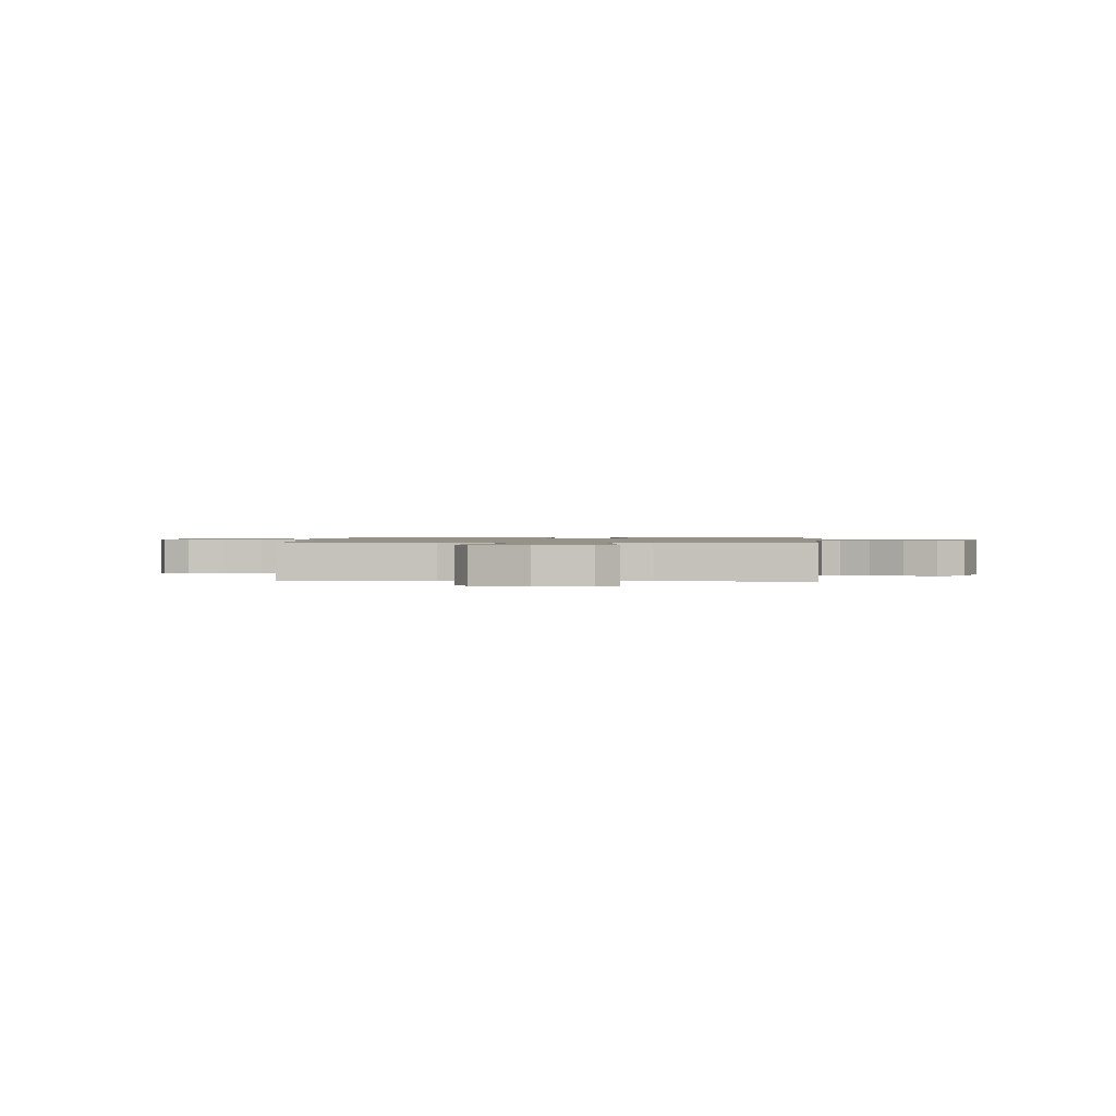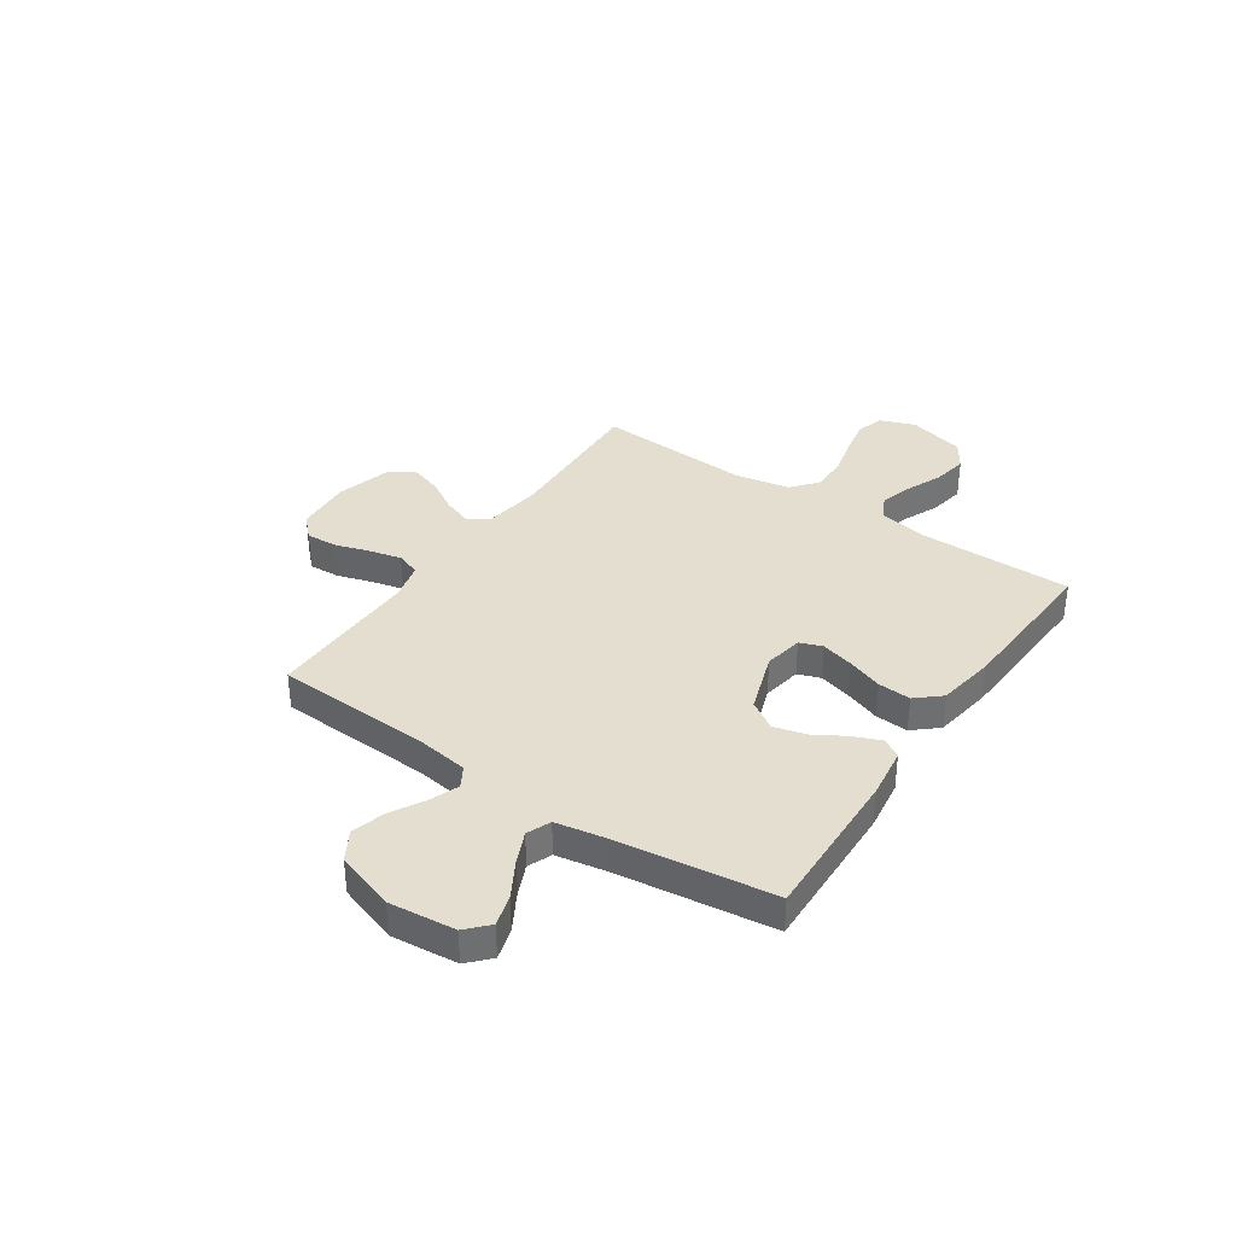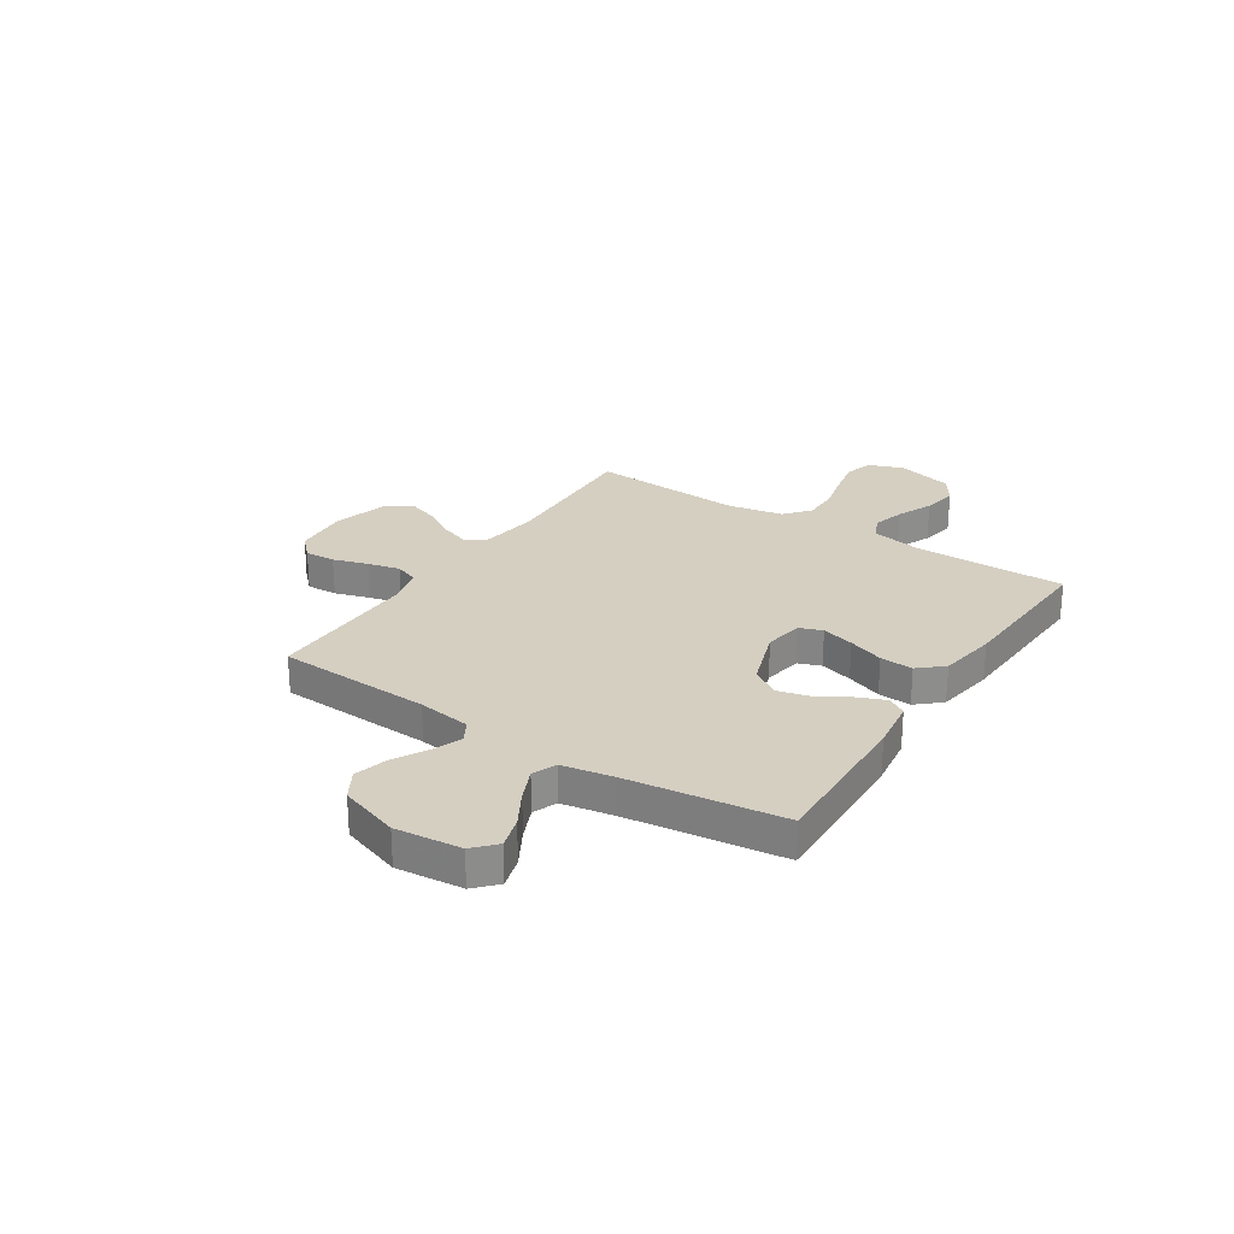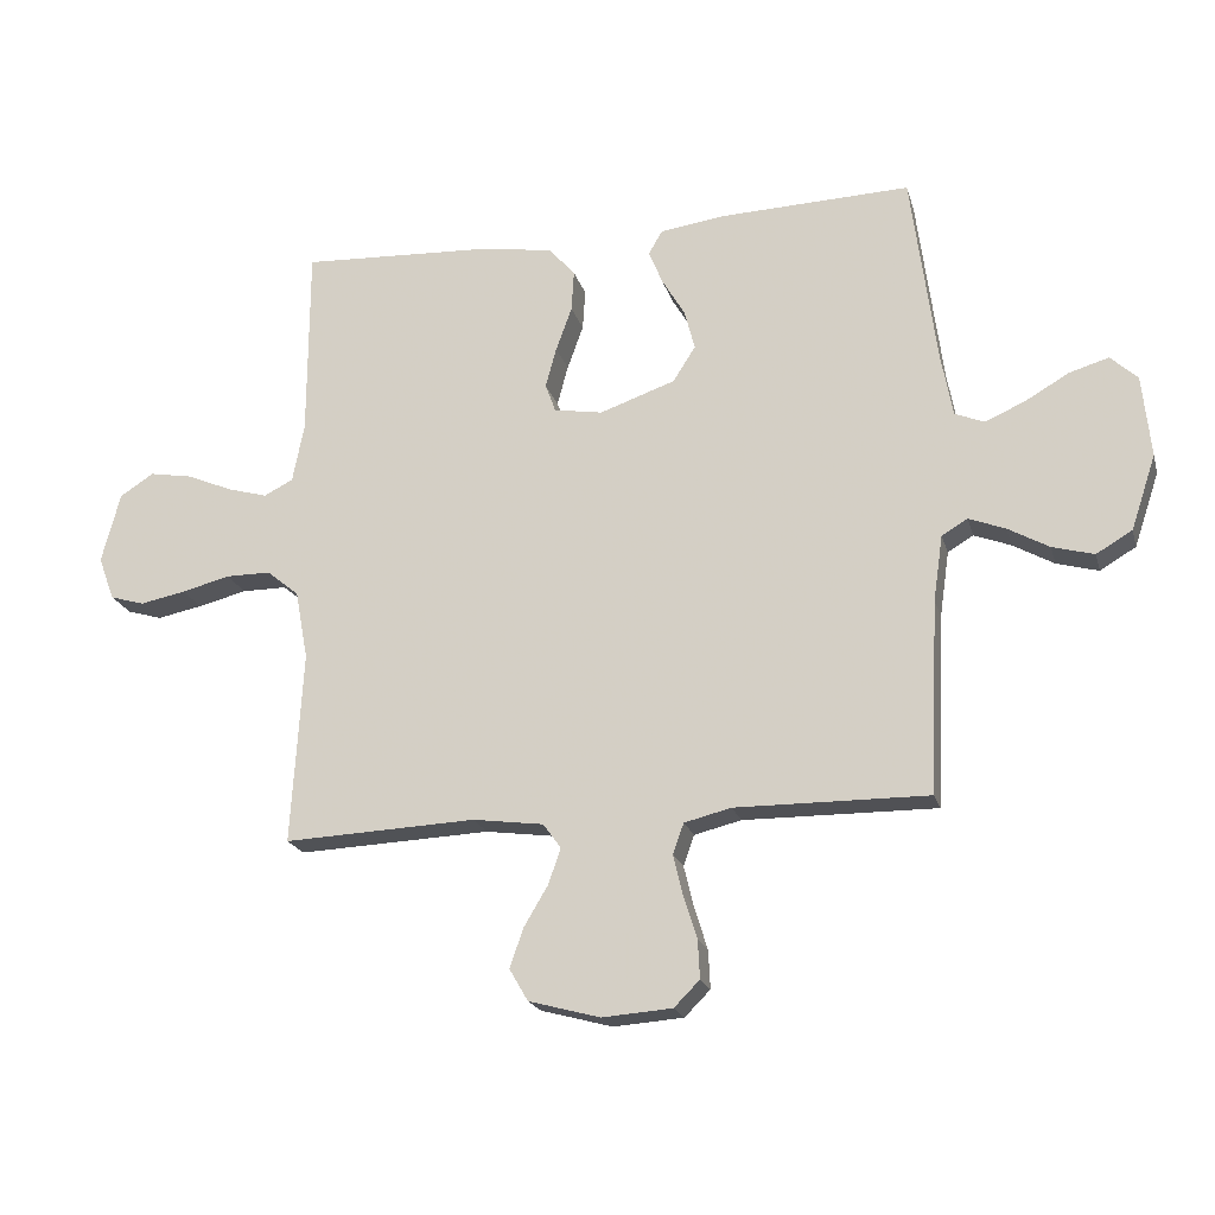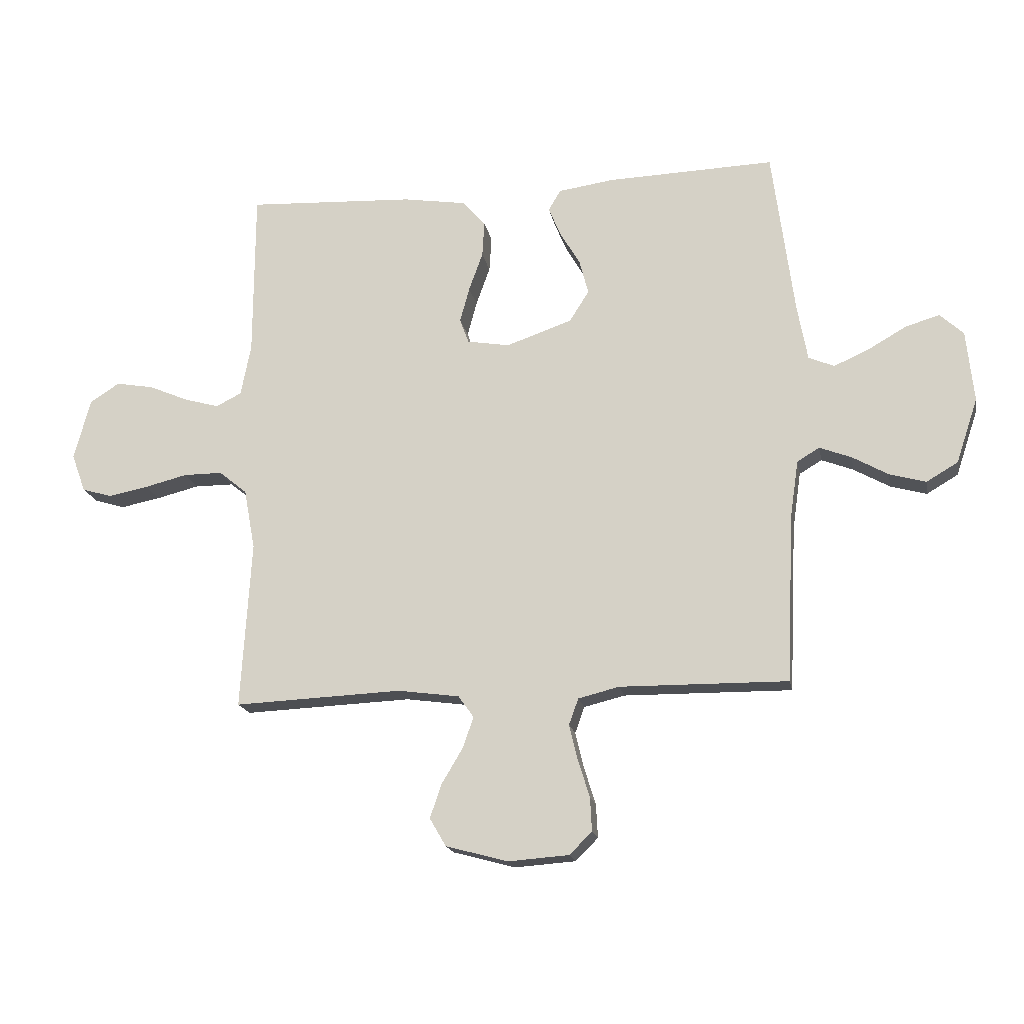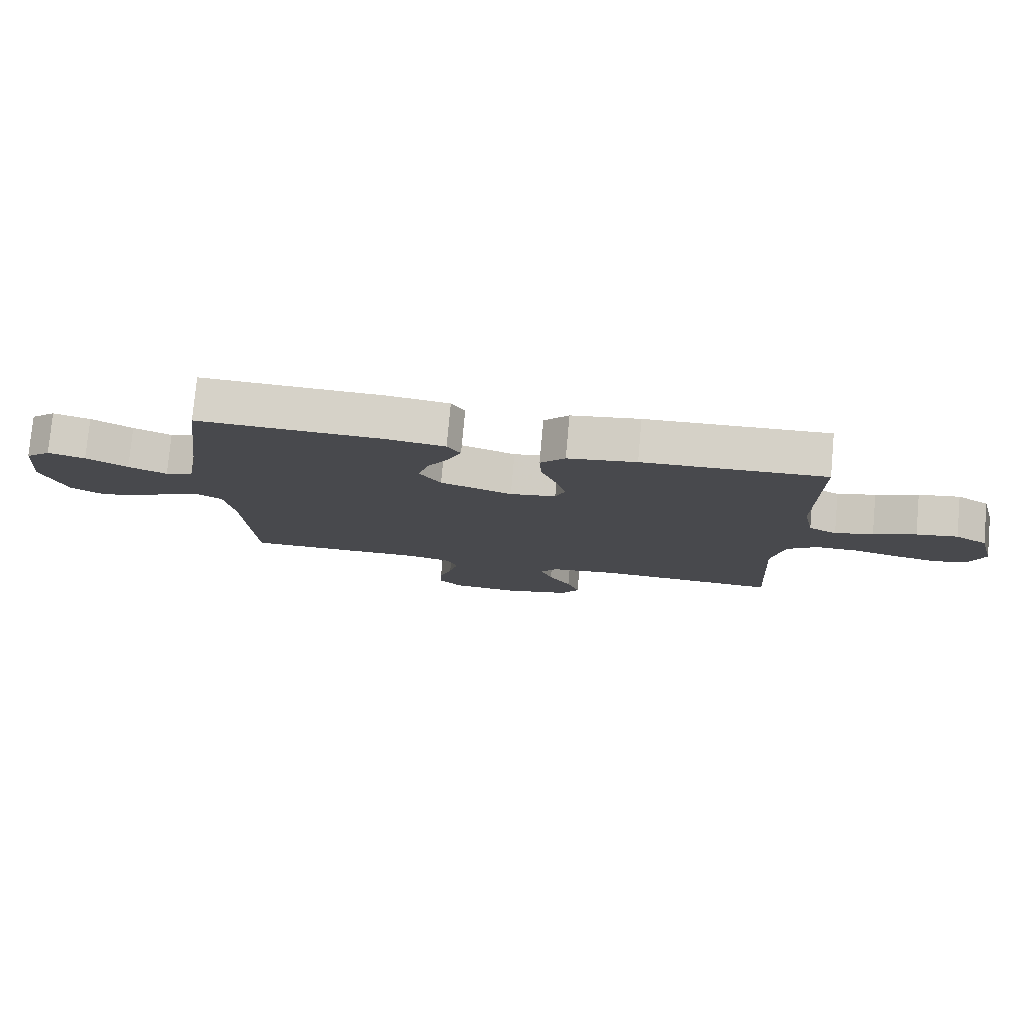
<metadata>
{"format":"obj","ext":"obj","renderer":"f3d","projection":"perspective","resolution":1024,"background":"white","views":[{"elev":1.2,"azim":-176.0,"up":"+Y"},{"elev":35.9,"azim":-55.8,"up":"+Y"},{"elev":25.9,"azim":-56.9,"up":"+Y"},{"elev":-20.3,"azim":-165.4,"up":"+Z"},{"elev":-17.7,"azim":-169.4,"up":"+Z"},{"elev":78.2,"azim":5.2,"up":"+Z"}]}
</metadata>
<code>
v 0.5 0.07 0.5
v 0.501 0.07 0.2
v 0.519 0.07 0.107
v 0.565 0.07 0.084
v 0.628 0.07 0.102
v 0.698 0.07 0.132
v 0.766 0.07 0.144
v 0.819 0.07 0.11
v 0.848 0.07 0
v 0.823 0.07 -0.068
v 0.769 0.07 -0.084
v 0.698 0.07 -0.07
v 0.622 0.07 -0.051
v 0.552 0.07 -0.051
v 0.502 0.07 -0.092
v 0.482 0.07 -0.2
v 0.5 0.07 -0.5
v 0.2 0.07 -0.487
v 0.09 0.07 -0.502
v 0.062 0.07 -0.541
v 0.082 0.07 -0.597
v 0.119 0.07 -0.659
v 0.14 0.07 -0.72
v 0.111 0.07 -0.77
v 0 0.07 -0.8
v -0.109 0.07 -0.792
v -0.149 0.07 -0.752
v -0.146 0.07 -0.692
v -0.125 0.07 -0.625
v -0.11 0.07 -0.562
v -0.127 0.07 -0.515
v -0.2 0.07 -0.497
v -0.5 0.07 -0.5
v -0.514 0.07 -0.2
v -0.529 0.07 -0.097
v -0.569 0.07 -0.073
v -0.626 0.07 -0.095
v -0.69 0.07 -0.131
v -0.755 0.07 -0.149
v -0.811 0.07 -0.116
v -0.85 0.07 0
v -0.837 0.07 0.128
v -0.795 0.07 0.167
v -0.734 0.07 0.149
v -0.666 0.07 0.11
v -0.603 0.07 0.082
v -0.557 0.07 0.101
v -0.539 0.07 0.2
v -0.5 0.07 0.5
v -0.2 0.07 0.49
v -0.101 0.07 0.476
v -0.079 0.07 0.439
v -0.101 0.07 0.386
v -0.137 0.07 0.325
v -0.153 0.07 0.263
v -0.118 0.07 0.208
v 0 0.07 0.167
v 0.076 0.07 0.18
v 0.092 0.07 0.224
v 0.075 0.07 0.287
v 0.05 0.07 0.356
v 0.046 0.07 0.42
v 0.087 0.07 0.467
v 0.2 0.07 0.485
v 0.5 0 0.5
v 0.501 0 0.2
v 0.519 0 0.107
v 0.565 0 0.084
v 0.628 0 0.102
v 0.698 0 0.132
v 0.766 0 0.144
v 0.819 0 0.11
v 0.848 0 0
v 0.823 0 -0.068
v 0.769 0 -0.084
v 0.698 0 -0.07
v 0.622 0 -0.051
v 0.552 0 -0.051
v 0.502 0 -0.092
v 0.482 0 -0.2
v 0.5 0 -0.5
v 0.2 0 -0.487
v 0.09 0 -0.502
v 0.062 0 -0.541
v 0.082 0 -0.597
v 0.119 0 -0.659
v 0.14 0 -0.72
v 0.111 0 -0.77
v 0 0 -0.8
v -0.109 0 -0.792
v -0.149 0 -0.752
v -0.146 0 -0.692
v -0.125 0 -0.625
v -0.11 0 -0.562
v -0.127 0 -0.515
v -0.2 0 -0.497
v -0.5 0 -0.5
v -0.514 0 -0.2
v -0.529 0 -0.097
v -0.569 0 -0.073
v -0.626 0 -0.095
v -0.69 0 -0.131
v -0.755 0 -0.149
v -0.811 0 -0.116
v -0.85 0 0
v -0.837 0 0.128
v -0.795 0 0.167
v -0.734 0 0.149
v -0.666 0 0.11
v -0.603 0 0.082
v -0.557 0 0.101
v -0.539 0 0.2
v -0.5 0 0.5
v -0.2 0 0.49
v -0.101 0 0.476
v -0.079 0 0.439
v -0.101 0 0.386
v -0.137 0 0.325
v -0.153 0 0.263
v -0.118 0 0.208
v 0 0 0.167
v 0.076 0 0.18
v 0.092 0 0.224
v 0.075 0 0.287
v 0.05 0 0.356
v 0.046 0 0.42
v 0.087 0 0.467
v 0.2 0 0.485
f 64 1 2
f 63 64 2
f 62 63 2
f 61 62 2
f 60 61 2
f 59 60 2 3
f 58 59 3 4
f 57 58 4
f 52 53 54
f 51 52 54
f 50 51 54
f 49 50 54
f 48 49 54
f 47 48 54 55
f 46 47 55 56
f 43 44 45
f 42 43 45
f 41 42 45
f 40 41 45
f 39 40 45
f 38 39 45
f 37 38 45
f 36 37 45 46
f 46 56 57
f 36 46 57
f 35 36 57
f 32 33 34
f 35 57 4
f 34 35 4
f 32 34 4
f 31 32 4
f 27 28 29
f 26 27 29
f 25 26 29
f 24 25 29
f 23 24 29
f 22 23 29
f 21 22 29
f 20 21 29 30
f 16 17 18
f 15 16 18 19
f 11 12 13
f 10 11 13
f 9 10 13
f 8 9 13
f 7 8 13
f 6 7 13
f 5 6 13
f 5 13 14
f 4 5 14 15
f 19 20 30 31
f 4 15 19 31
f 66 65 128
f 66 128 127
f 66 127 126
f 66 126 125
f 66 125 124
f 67 66 124 123
f 68 67 123 122
f 68 122 121
f 118 117 116
f 118 116 115
f 118 115 114
f 118 114 113
f 118 113 112
f 119 118 112 111
f 120 119 111 110
f 109 108 107
f 109 107 106
f 109 106 105
f 109 105 104
f 109 104 103
f 109 103 102
f 109 102 101
f 110 109 101 100
f 121 120 110
f 121 110 100
f 121 100 99
f 98 97 96
f 68 121 99
f 68 99 98
f 68 98 96
f 68 96 95
f 93 92 91
f 93 91 90
f 93 90 89
f 93 89 88
f 93 88 87
f 93 87 86
f 93 86 85
f 94 93 85 84
f 82 81 80
f 83 82 80 79
f 77 76 75
f 77 75 74
f 77 74 73
f 77 73 72
f 77 72 71
f 77 71 70
f 77 70 69
f 78 77 69
f 79 78 69 68
f 95 94 84 83
f 95 83 79 68
f 1 65 66 2
f 2 66 67 3
f 3 67 68 4
f 4 68 69 5
f 5 69 70 6
f 6 70 71 7
f 7 71 72 8
f 8 72 73 9
f 9 73 74 10
f 10 74 75 11
f 11 75 76 12
f 12 76 77 13
f 13 77 78 14
f 14 78 79 15
f 15 79 80 16
f 16 80 81 17
f 17 81 82 18
f 18 82 83 19
f 19 83 84 20
f 20 84 85 21
f 21 85 86 22
f 22 86 87 23
f 23 87 88 24
f 24 88 89 25
f 25 89 90 26
f 26 90 91 27
f 27 91 92 28
f 28 92 93 29
f 29 93 94 30
f 30 94 95 31
f 31 95 96 32
f 32 96 97 33
f 33 97 98 34
f 34 98 99 35
f 35 99 100 36
f 36 100 101 37
f 37 101 102 38
f 38 102 103 39
f 39 103 104 40
f 40 104 105 41
f 41 105 106 42
f 42 106 107 43
f 43 107 108 44
f 44 108 109 45
f 45 109 110 46
f 46 110 111 47
f 47 111 112 48
f 48 112 113 49
f 49 113 114 50
f 50 114 115 51
f 51 115 116 52
f 52 116 117 53
f 53 117 118 54
f 54 118 119 55
f 55 119 120 56
f 56 120 121 57
f 57 121 122 58
f 58 122 123 59
f 59 123 124 60
f 60 124 125 61
f 61 125 126 62
f 62 126 127 63
f 63 127 128 64
f 64 128 65 1

</code>
